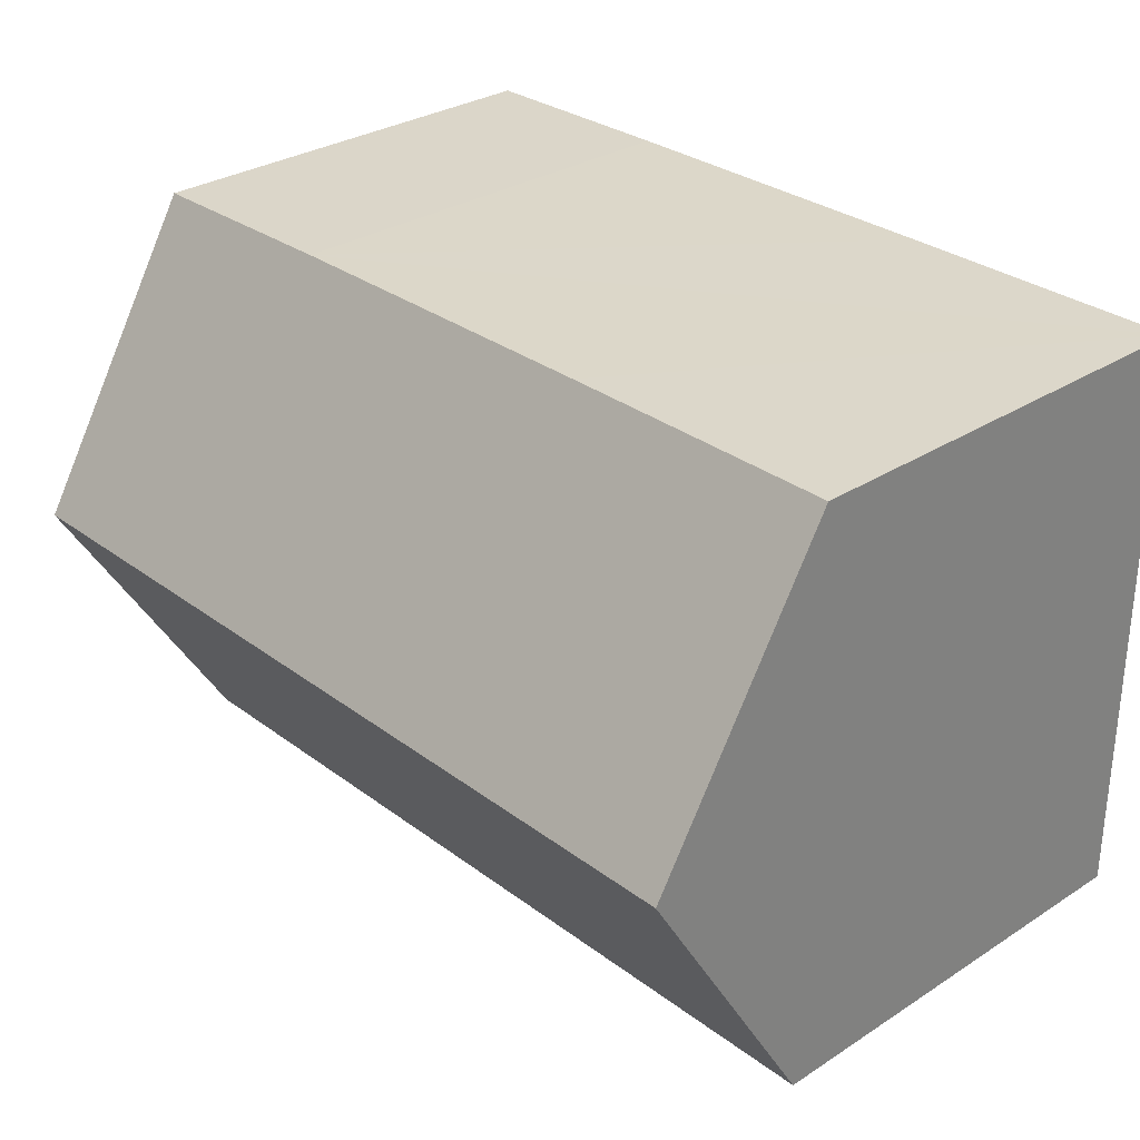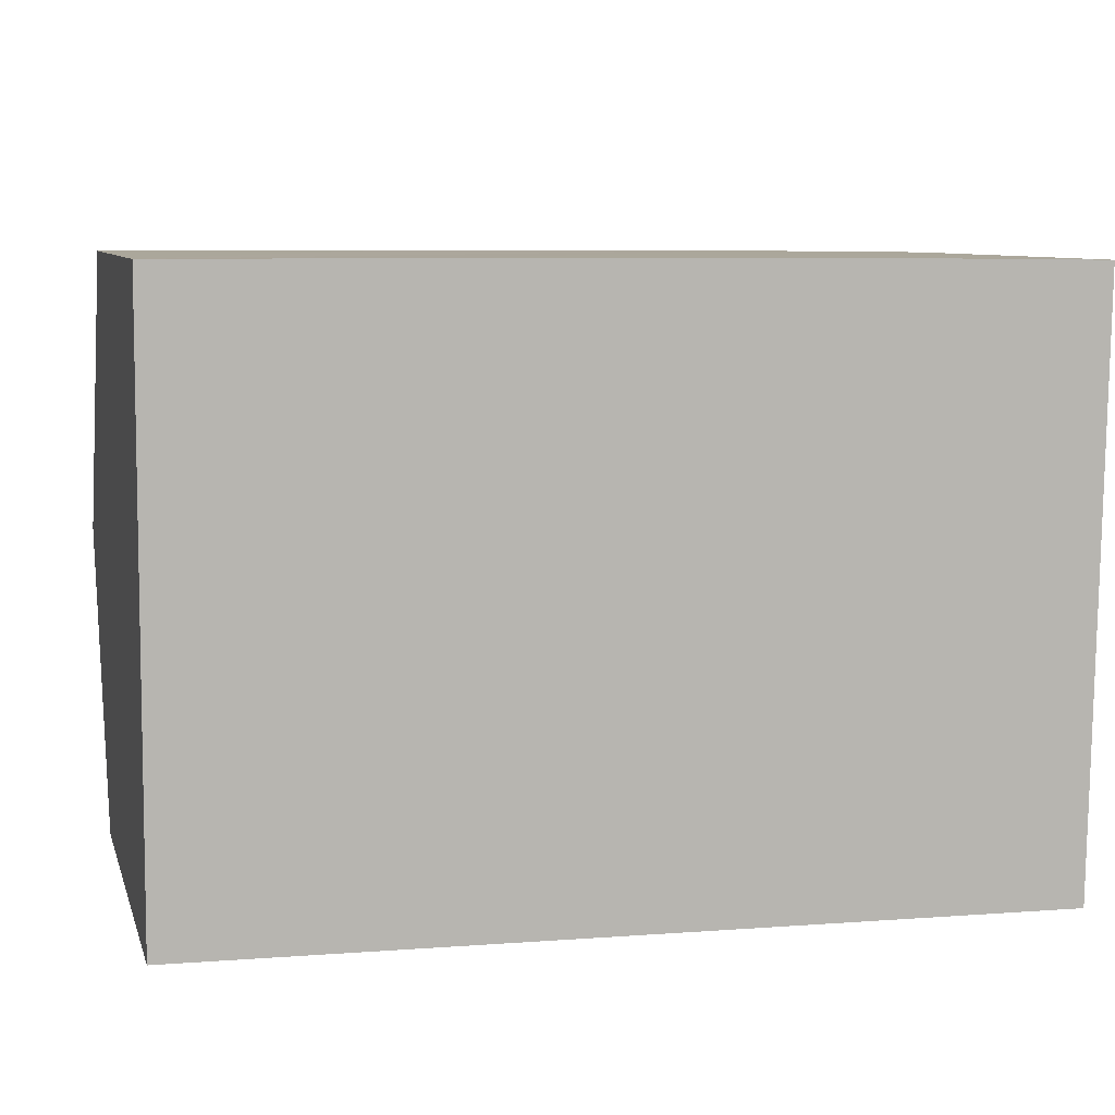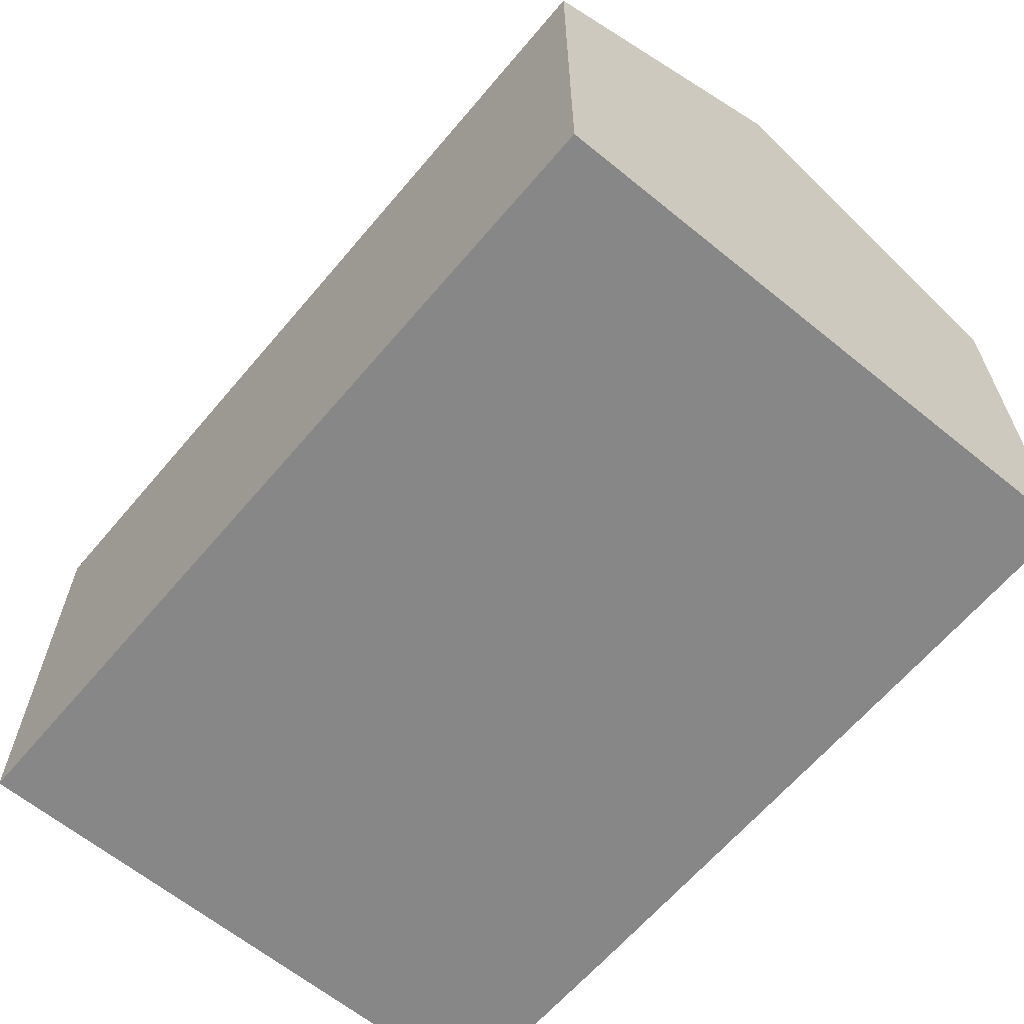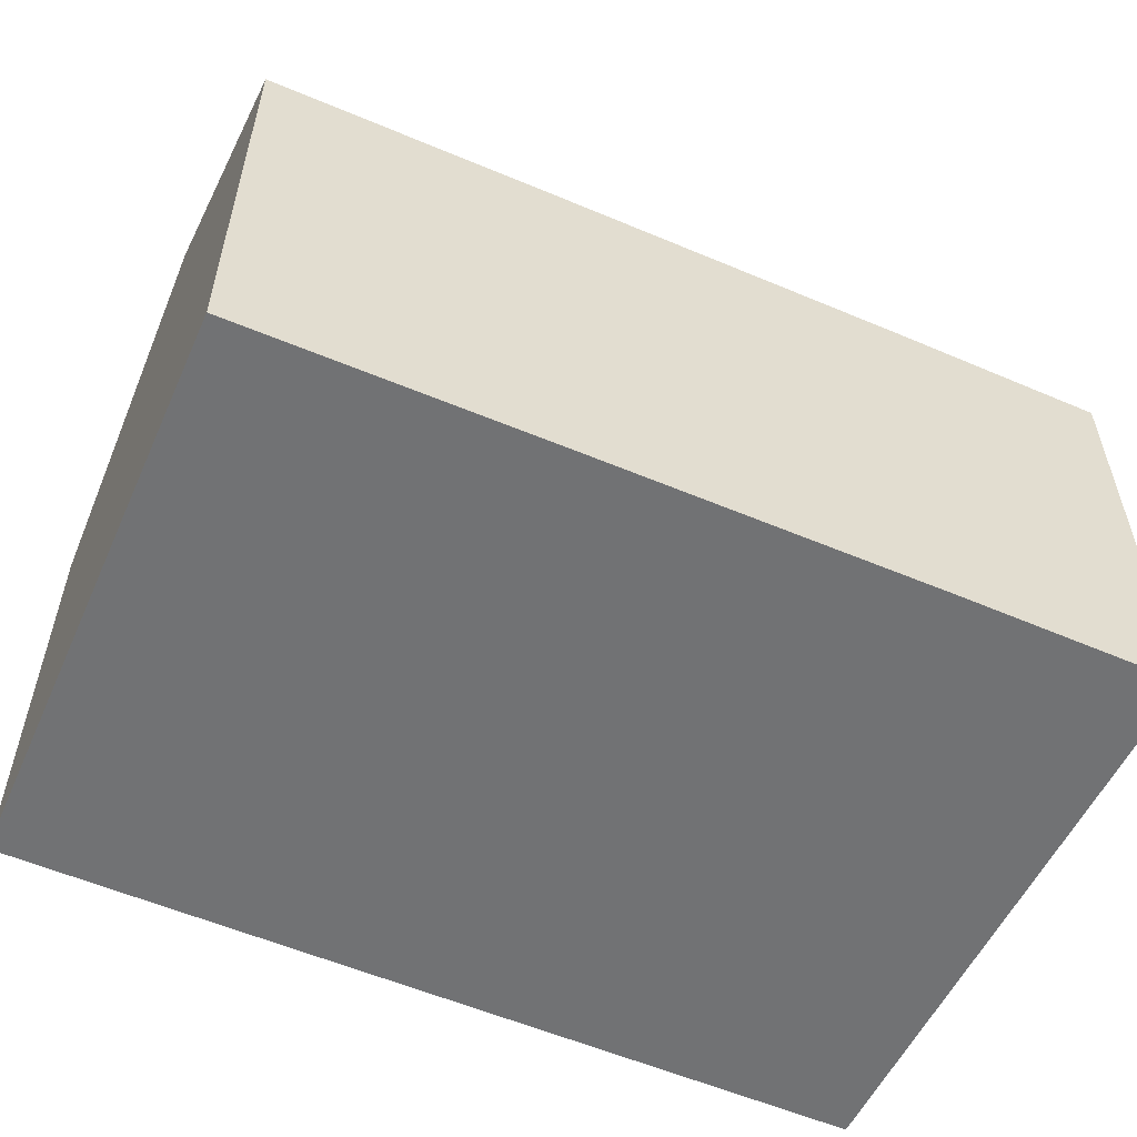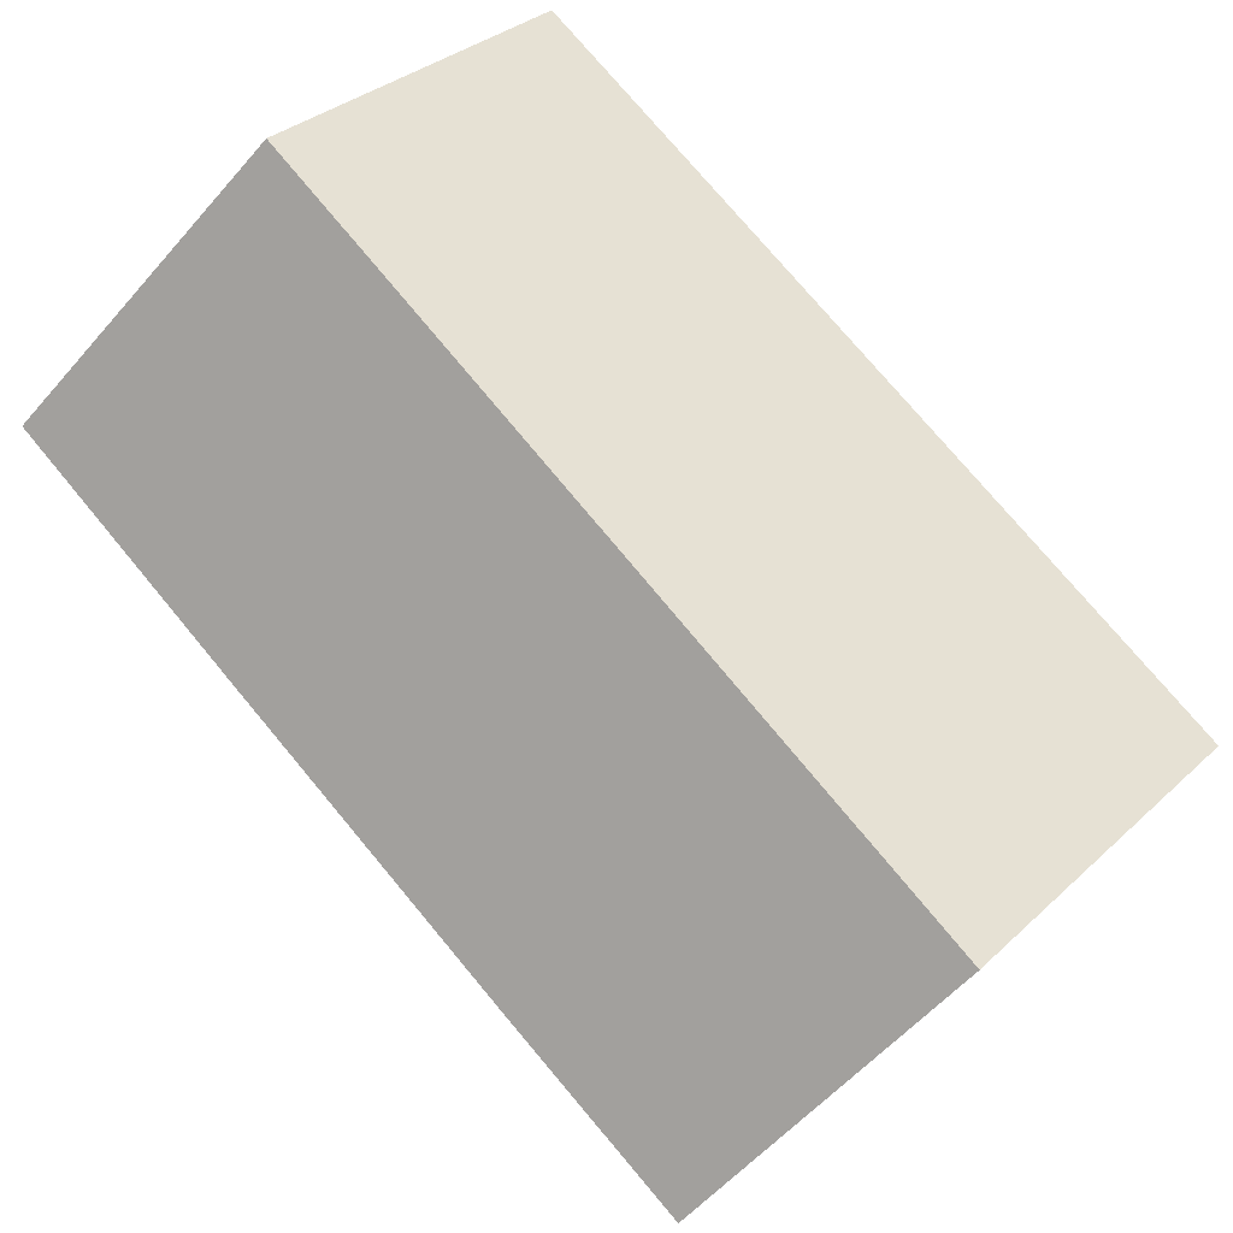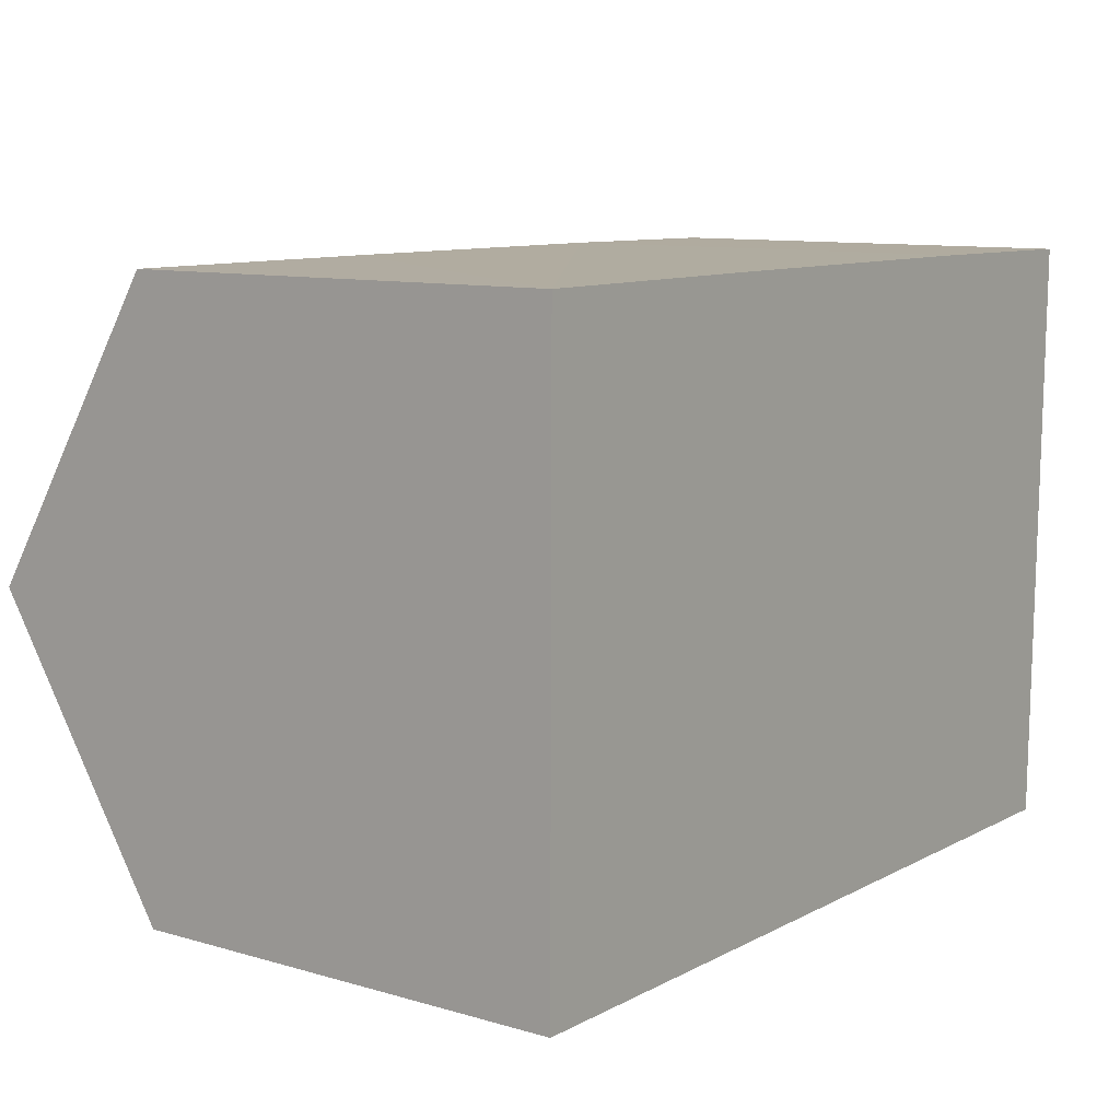
<metadata>
{"format":"obj","ext":"obj","renderer":"f3d","projection":"perspective","resolution":1024,"background":"white","views":[{"elev":30.6,"azim":-132.7,"up":"+Z"},{"elev":8.2,"azim":-14.4,"up":"+Z"},{"elev":-62.6,"azim":-129.2,"up":"+Y"},{"elev":-55.4,"azim":-23.7,"up":"+Y"},{"elev":79.0,"azim":50.3,"up":"+Y"},{"elev":10.2,"azim":-53.8,"up":"+Z"}]}
</metadata>
<code>
v  0 4.909 3.006e-16
v  9.612 6.863 3.201
v  9.557 4.841 -0.156
v  0.015 6.863 3.243
v  0.03 4.881 6.534
v  3.23 4.875 6.53
v  7.235 4.875 6.511
v  9.666 4.887 6.481
v  0.03 -4.001e-16 6.534
v  3.23 -3.998e-16 6.53
v  7.235 -3.987e-16 6.511
v  9.666 -3.968e-16 6.481
v  9.557 9.552e-18 -0.156
v  9.612 -1.96e-16 3.201
v  0 0 0
v  0.015 -1.986e-16 3.243
g defaultobject
f 1 2 3
f 2 1 4
f 5 2 4
f 2 5 6
f 2 6 7
f 2 7 8
f 9 6 5
f 6 9 7
f 7 9 10
f 7 10 11
f 7 11 8
f 8 11 12
f 12 2 8
f 2 12 3
f 3 12 13
f 13 12 14
f 3 15 1
f 15 3 13
f 1 5 4
f 5 1 9
f 9 1 16
f 16 1 15
f 11 14 12
f 14 11 13
f 13 11 10
f 13 10 15
f 15 10 16
f 16 10 9

</code>
